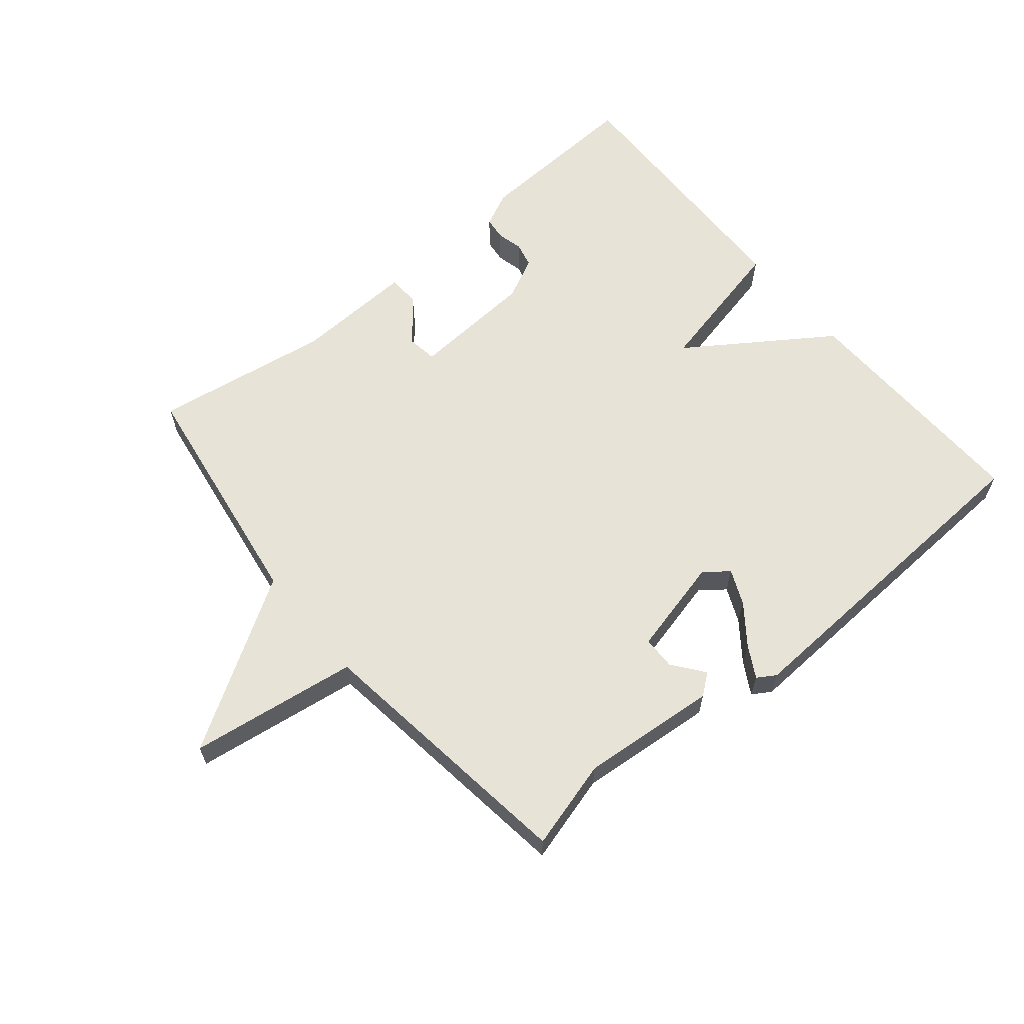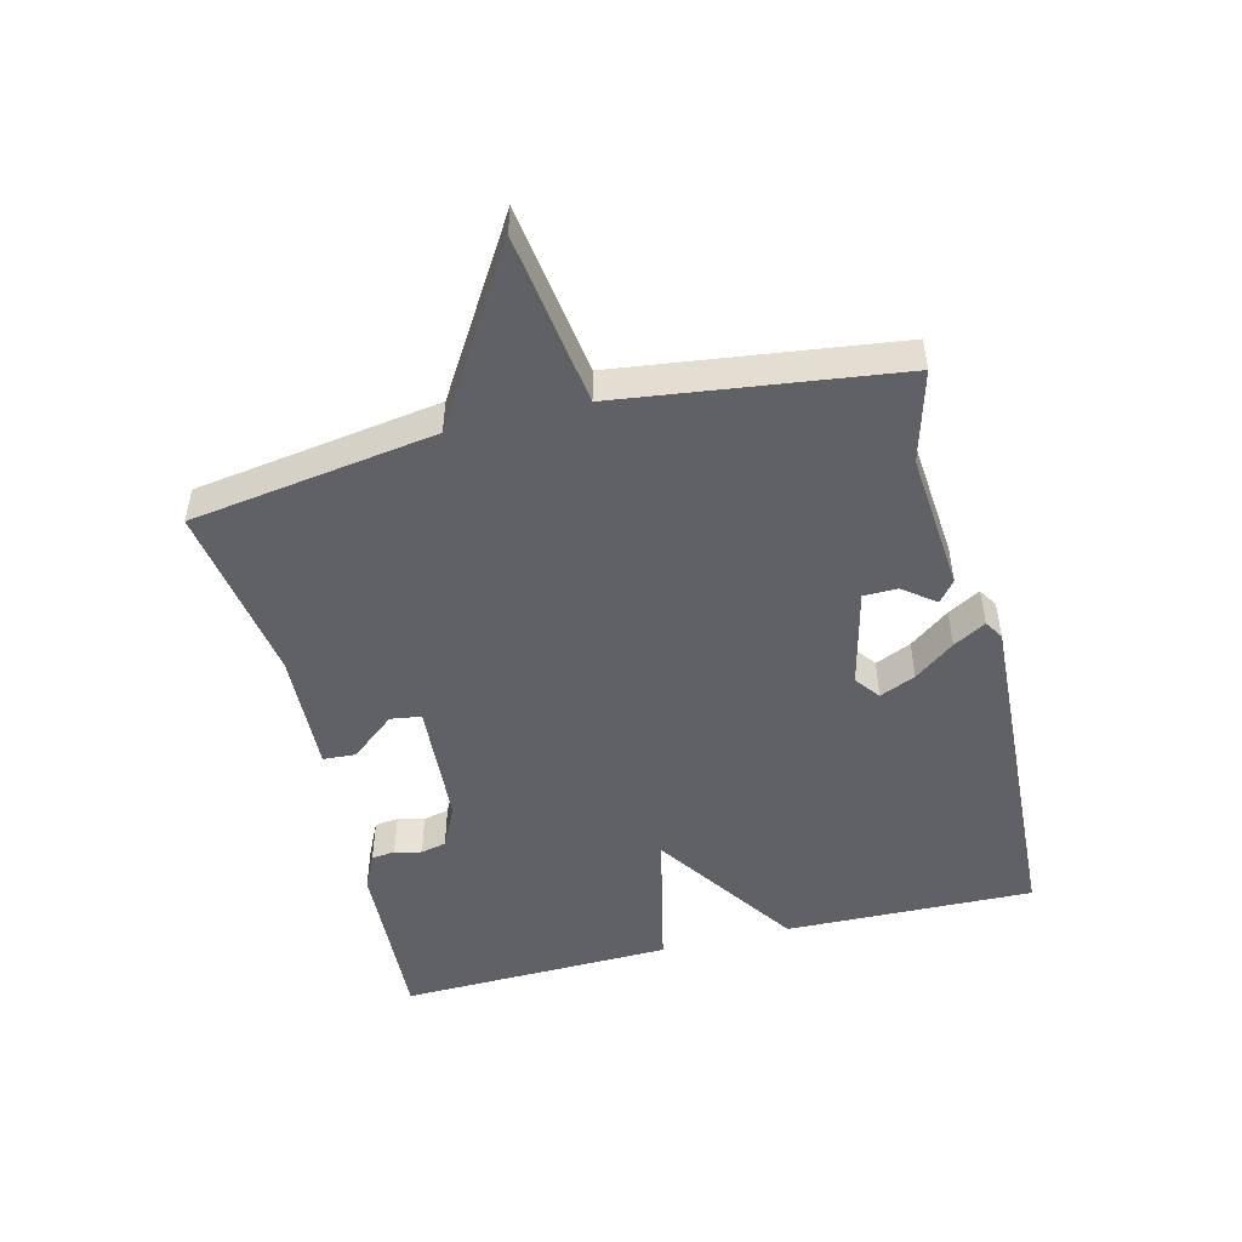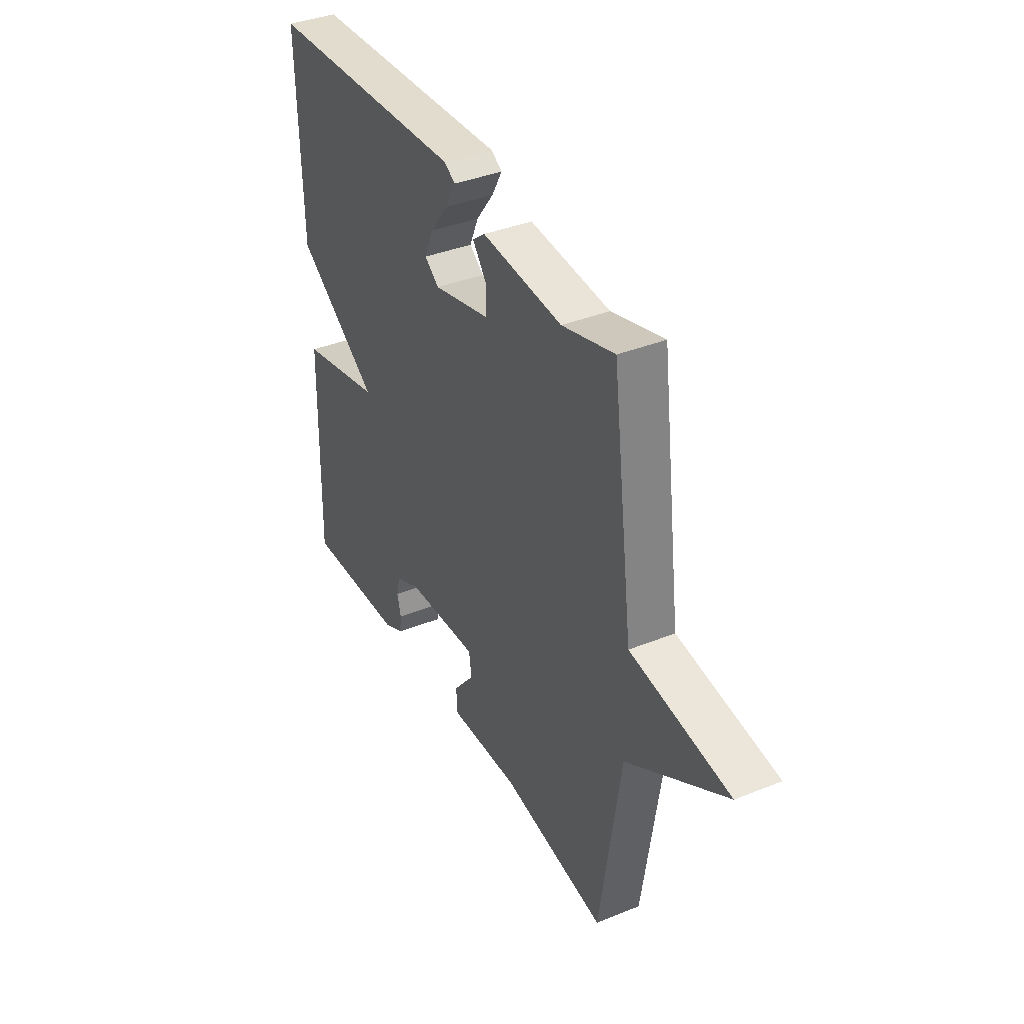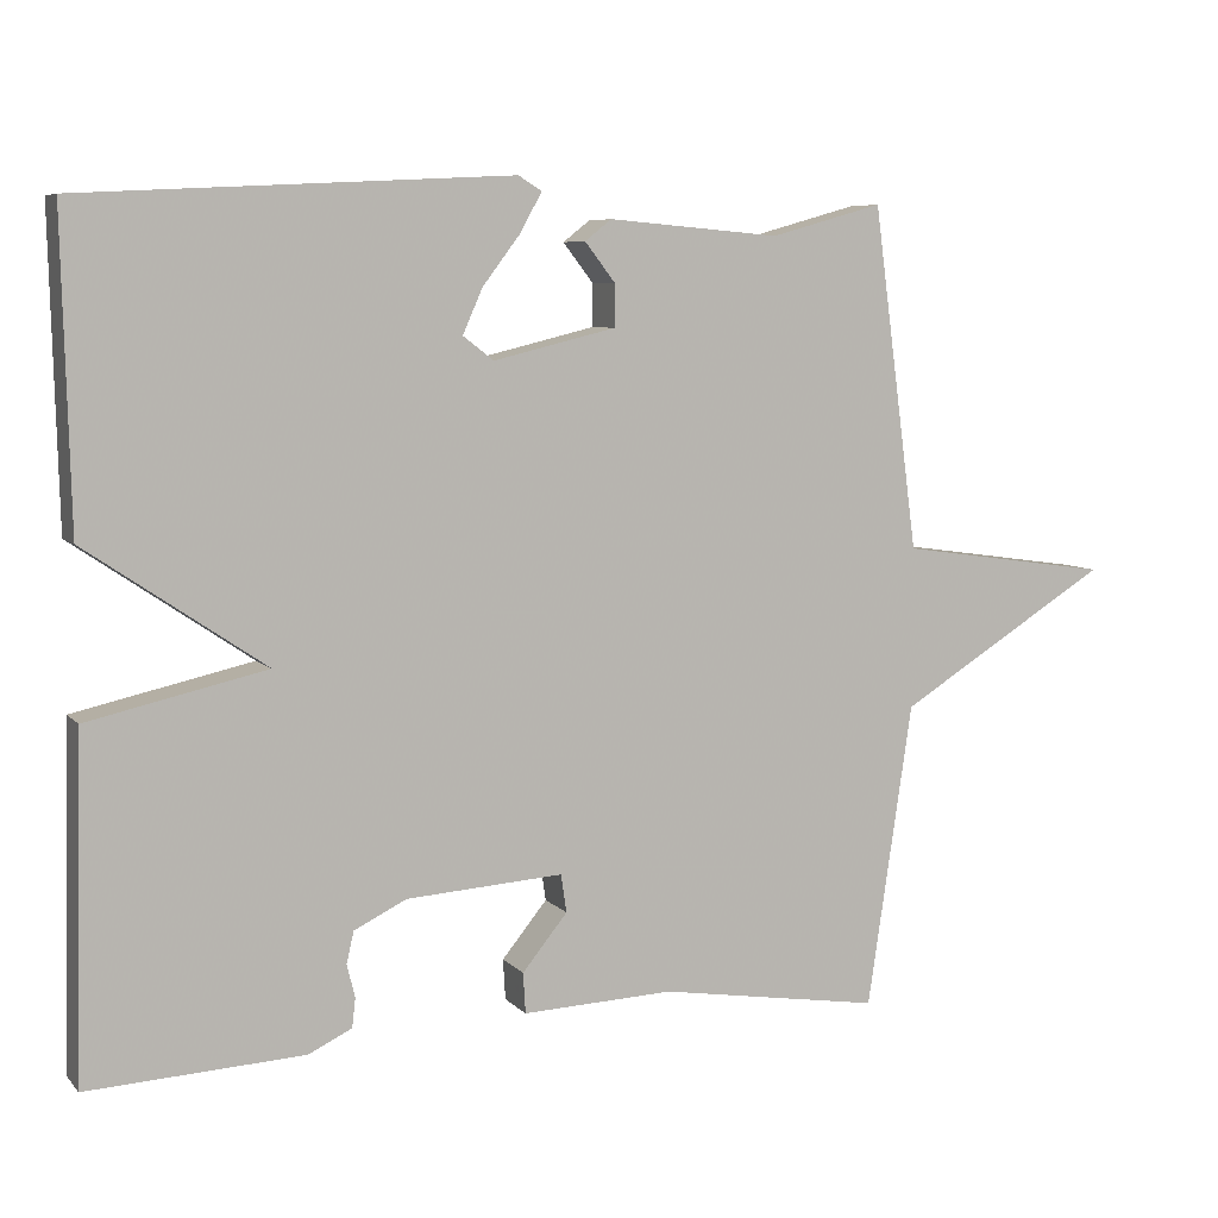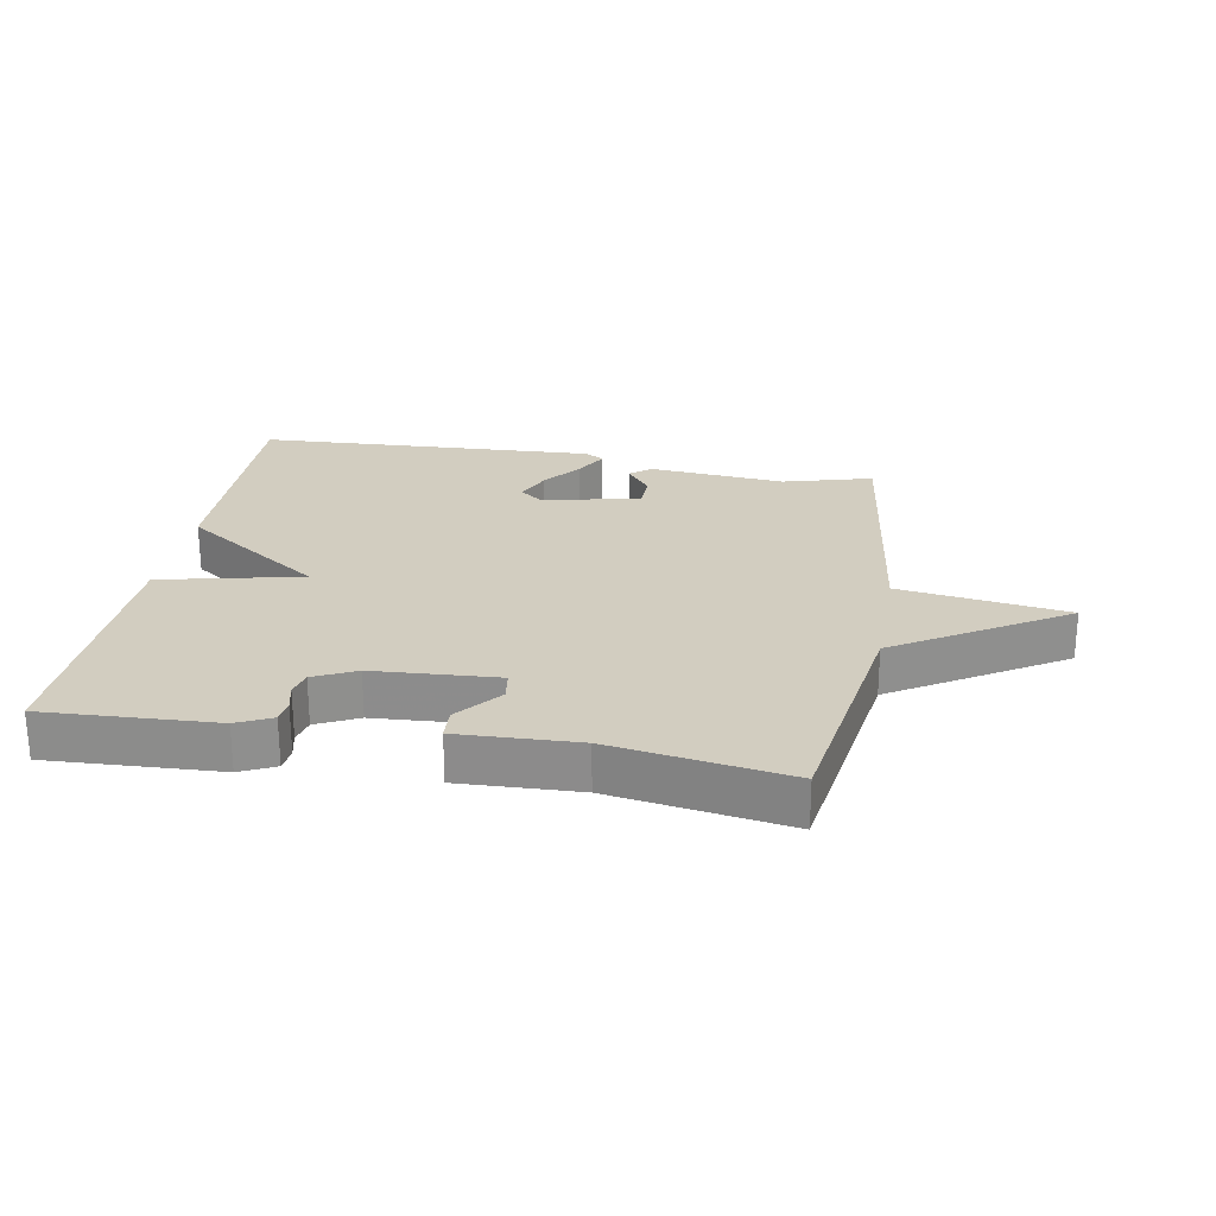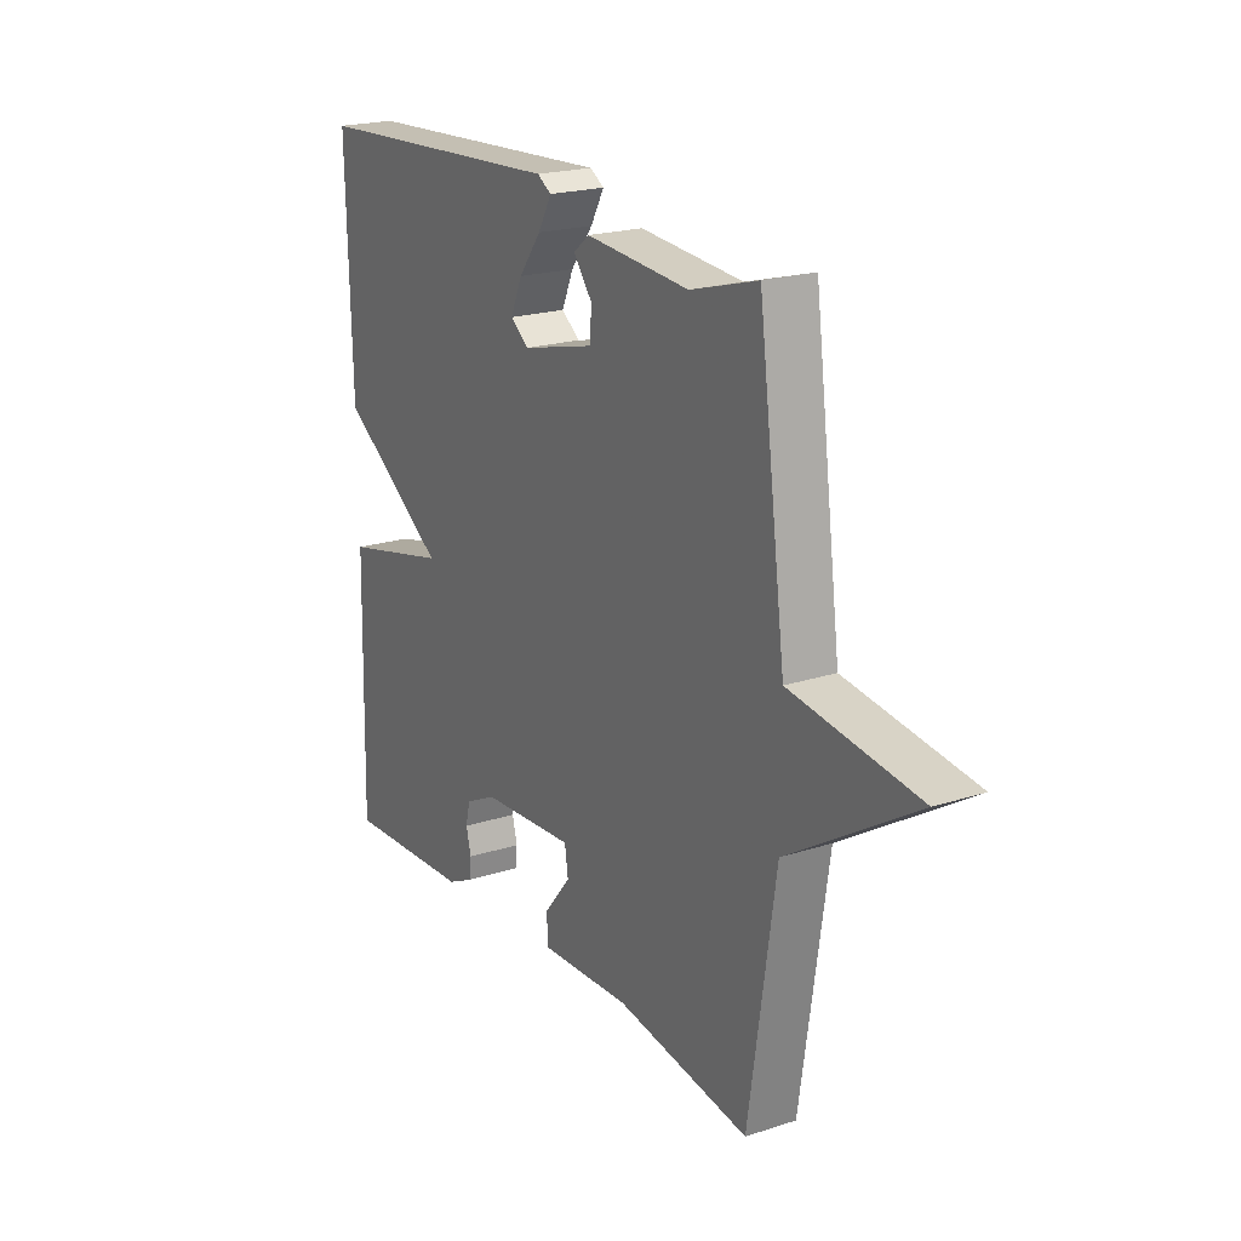
<metadata>
{"format":"obj","ext":"obj","renderer":"f3d","projection":"perspective","resolution":1024,"background":"white","views":[{"elev":62.2,"azim":-39.6,"up":"+Y"},{"elev":-49.3,"azim":-75.9,"up":"+Y"},{"elev":37.9,"azim":-117.2,"up":"+Z"},{"elev":6.8,"azim":157.7,"up":"+Z"},{"elev":24.7,"azim":-169.8,"up":"+Y"},{"elev":20.6,"azim":-120.5,"up":"+Z"}]}
</metadata>
<code>
v -0.5 0.07 -0.5
v -0.556 0.07 -0.124
v -0.819 0.07 0.039
v -0.556 0.07 0.076
v -0.5 0.07 0.5
v -0.361 0.07 0.461
v -0.148 0.07 0.479
v -0.115 0.07 0.453
v -0.153 0.07 0.404
v -0.152 0.07 0.352
v -0.001 0.07 0.315
v 0.037 0.07 0.344
v 0.013 0.07 0.399
v -0.033 0.07 0.46
v -0.061 0.07 0.51
v -0.032 0.07 0.528
v 0.5 0.07 0.5
v 0.49 0.07 0.119
v 0.269 0.07 -0.031
v 0.49 0.07 -0.081
v 0.5 0.07 -0.5
v 0.233 0.07 -0.486
v 0.179 0.07 -0.46
v 0.175 0.07 -0.424
v 0.185 0.07 -0.383
v 0.176 0.07 -0.344
v 0.111 0.07 -0.312
v -0.083 0.07 -0.299
v -0.09 0.07 -0.346
v -0.034 0.07 -0.415
v -0.037 0.07 -0.465
v -0.224 0.07 -0.457
v -0.5 0 -0.5
v -0.556 0 -0.124
v -0.819 0 0.039
v -0.556 0 0.076
v -0.5 0 0.5
v -0.361 0 0.461
v -0.148 0 0.479
v -0.115 0 0.453
v -0.153 0 0.404
v -0.152 0 0.352
v -0.001 0 0.315
v 0.037 0 0.344
v 0.013 0 0.399
v -0.033 0 0.46
v -0.061 0 0.51
v -0.032 0 0.528
v 0.5 0 0.5
v 0.49 0 0.119
v 0.269 0 -0.031
v 0.49 0 -0.081
v 0.5 0 -0.5
v 0.233 0 -0.486
v 0.179 0 -0.46
v 0.175 0 -0.424
v 0.185 0 -0.383
v 0.176 0 -0.344
v 0.111 0 -0.312
v -0.083 0 -0.299
v -0.09 0 -0.346
v -0.034 0 -0.415
v -0.037 0 -0.465
v -0.224 0 -0.457
f 29 30 31 32
f 32 1 2
f 29 32 2
f 28 29 2
f 2 3 4
f 28 2 4
f 27 28 4
f 4 5 6
f 27 4 6
f 26 27 6
f 23 24 25
f 22 23 25
f 21 22 25
f 20 21 25
f 19 20 25 26
f 16 17 18 19
f 13 14 15 16
f 12 13 16 19
f 11 12 19 26
f 6 7 8 9
f 6 9 10
f 26 6 10
f 10 11 26
f 64 63 62 61
f 34 33 64
f 34 64 61
f 34 61 60
f 36 35 34
f 36 34 60
f 36 60 59
f 38 37 36
f 38 36 59
f 38 59 58
f 57 56 55
f 57 55 54
f 57 54 53
f 57 53 52
f 58 57 52 51
f 51 50 49 48
f 48 47 46 45
f 51 48 45 44
f 58 51 44 43
f 41 40 39 38
f 42 41 38
f 42 38 58
f 58 43 42
f 1 33 34 2
f 2 34 35 3
f 3 35 36 4
f 4 36 37 5
f 5 37 38 6
f 6 38 39 7
f 7 39 40 8
f 8 40 41 9
f 9 41 42 10
f 10 42 43 11
f 11 43 44 12
f 12 44 45 13
f 13 45 46 14
f 14 46 47 15
f 15 47 48 16
f 16 48 49 17
f 17 49 50 18
f 18 50 51 19
f 19 51 52 20
f 20 52 53 21
f 21 53 54 22
f 22 54 55 23
f 23 55 56 24
f 24 56 57 25
f 25 57 58 26
f 26 58 59 27
f 27 59 60 28
f 28 60 61 29
f 29 61 62 30
f 30 62 63 31
f 31 63 64 32
f 32 64 33 1

</code>
